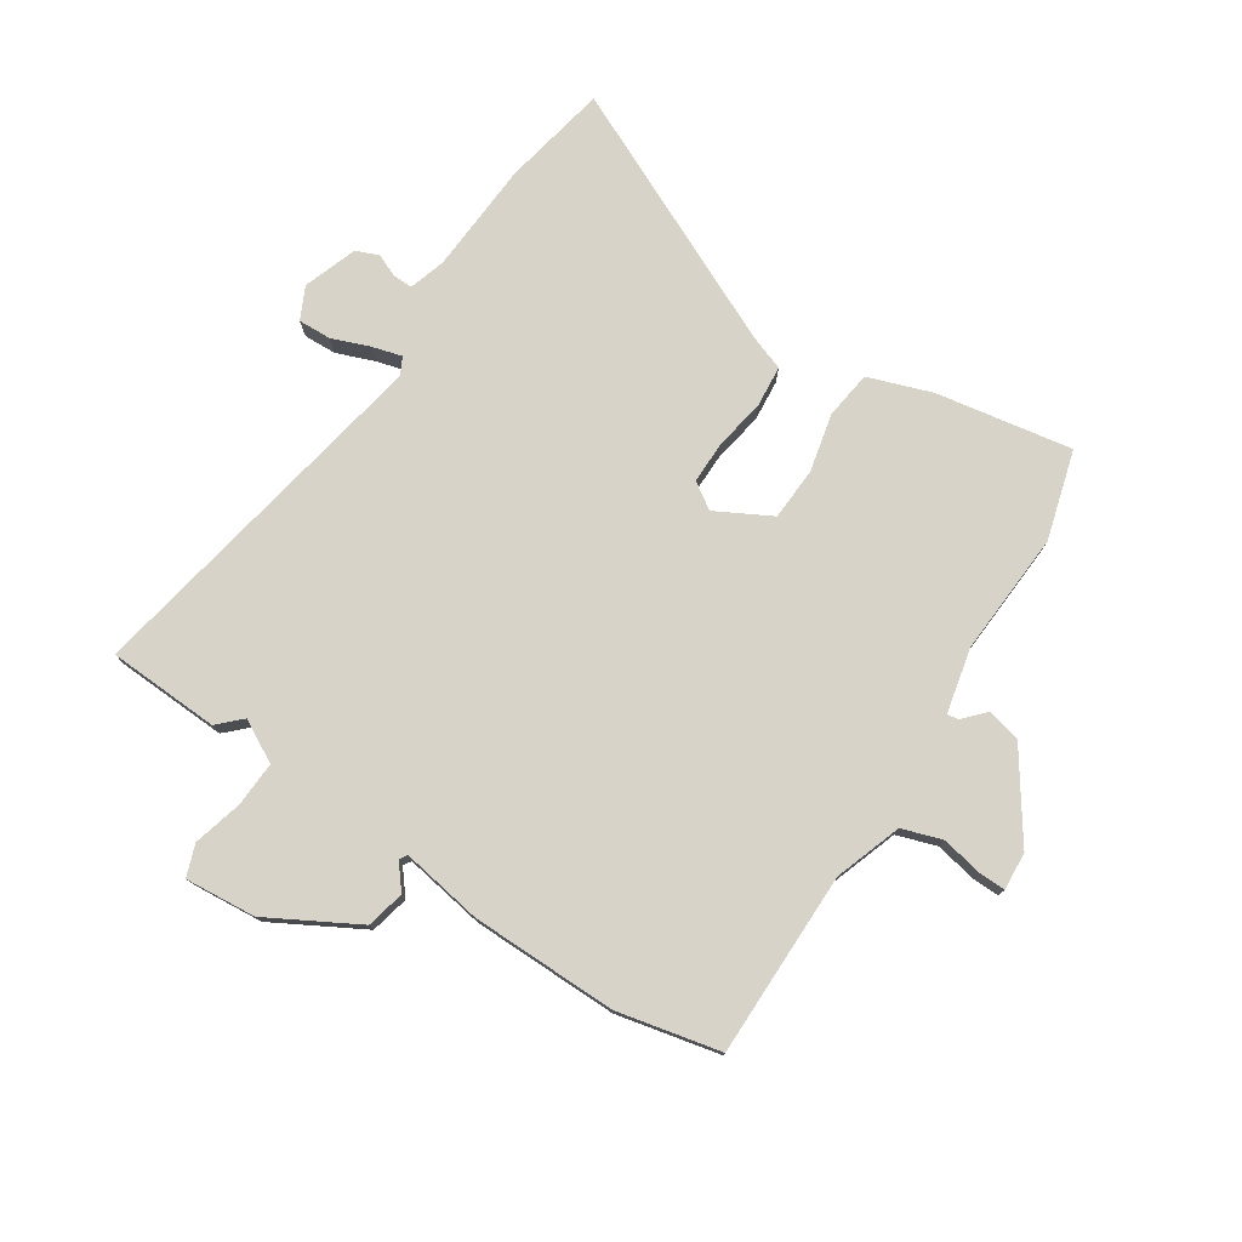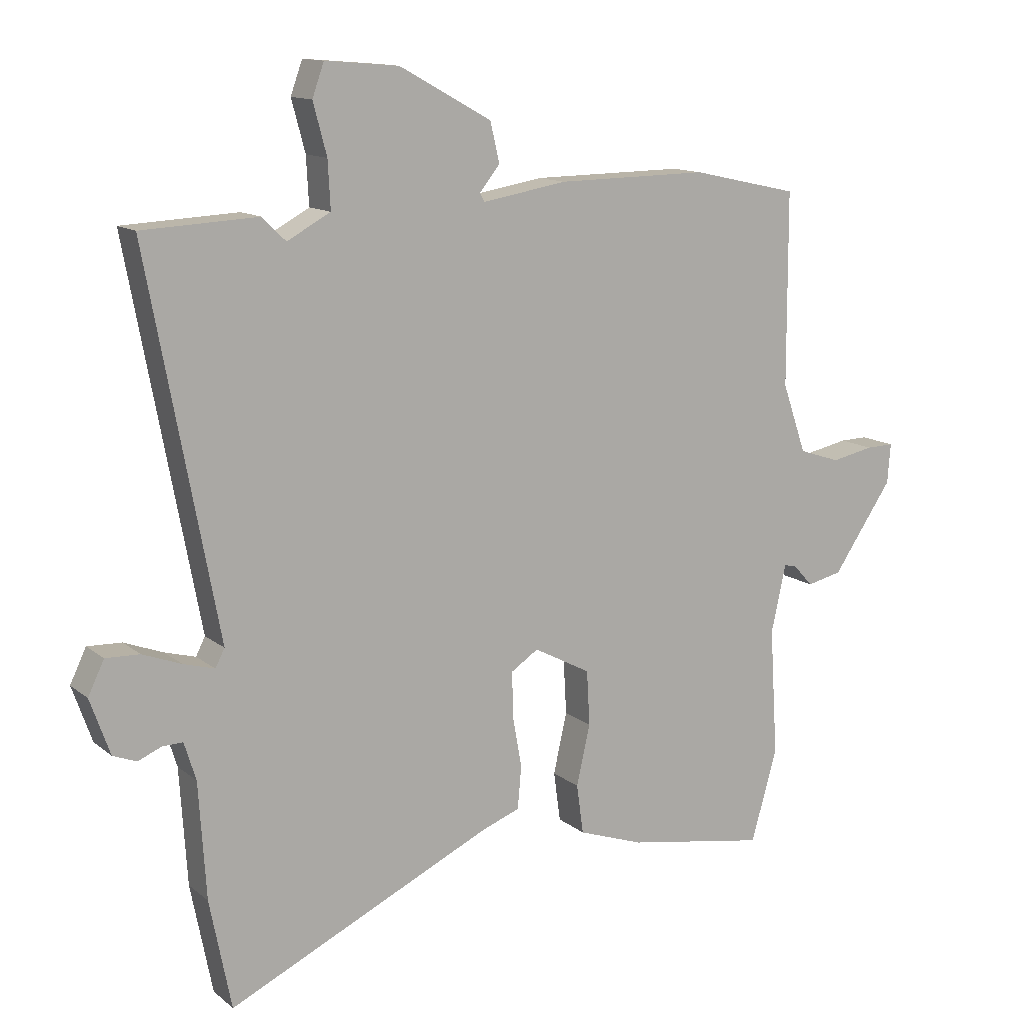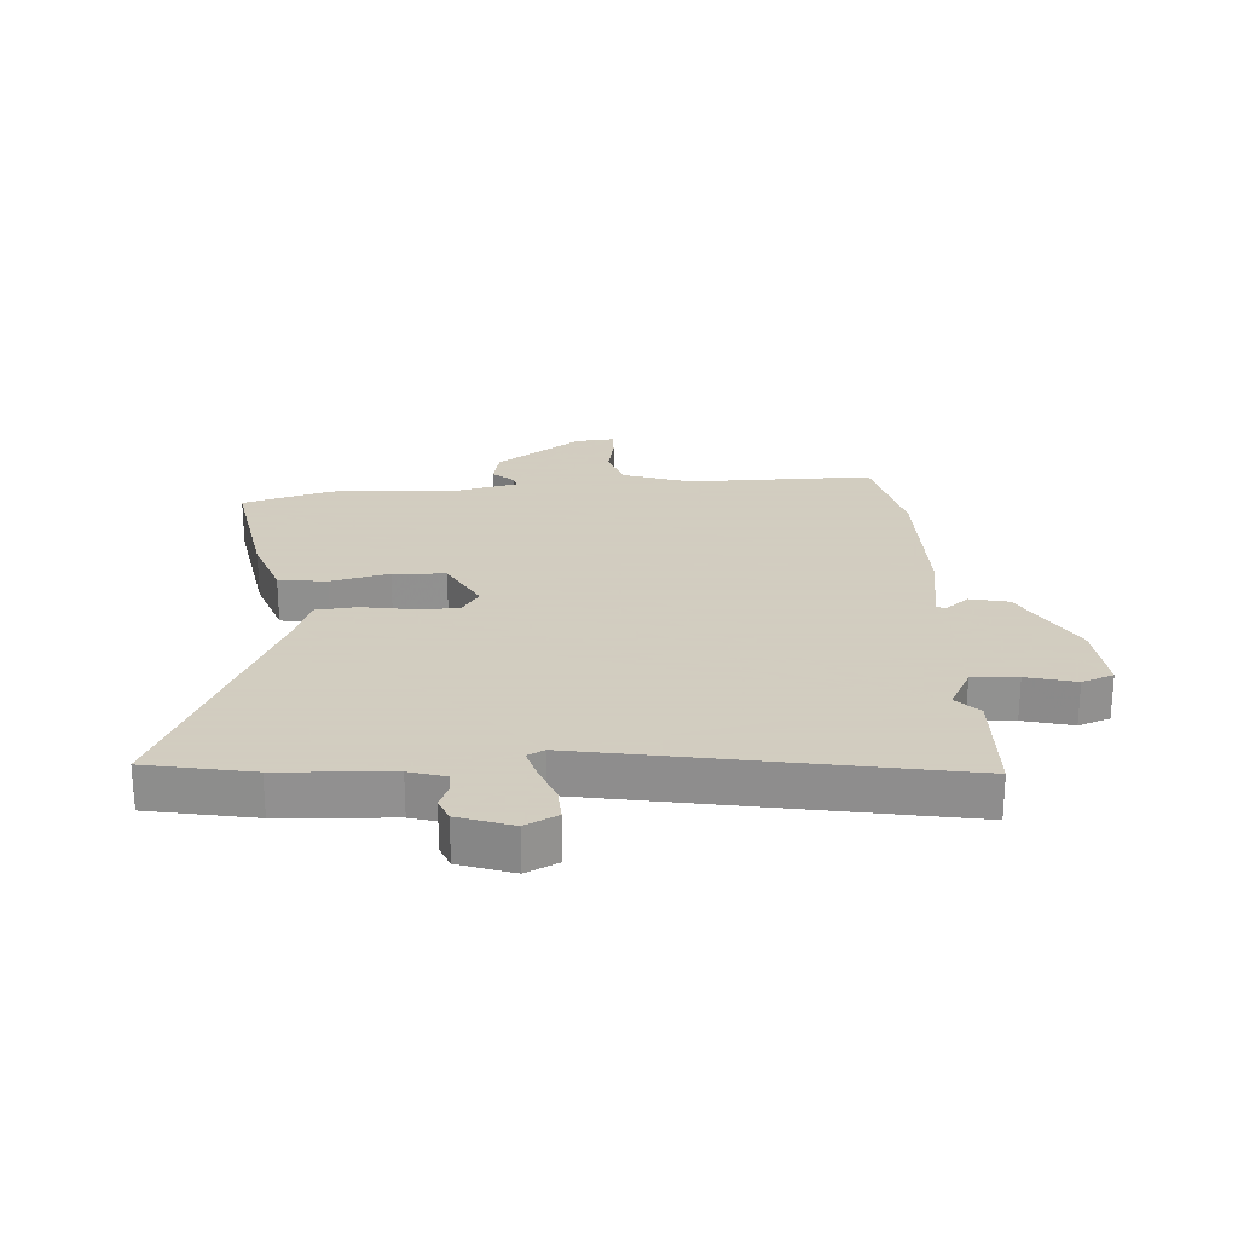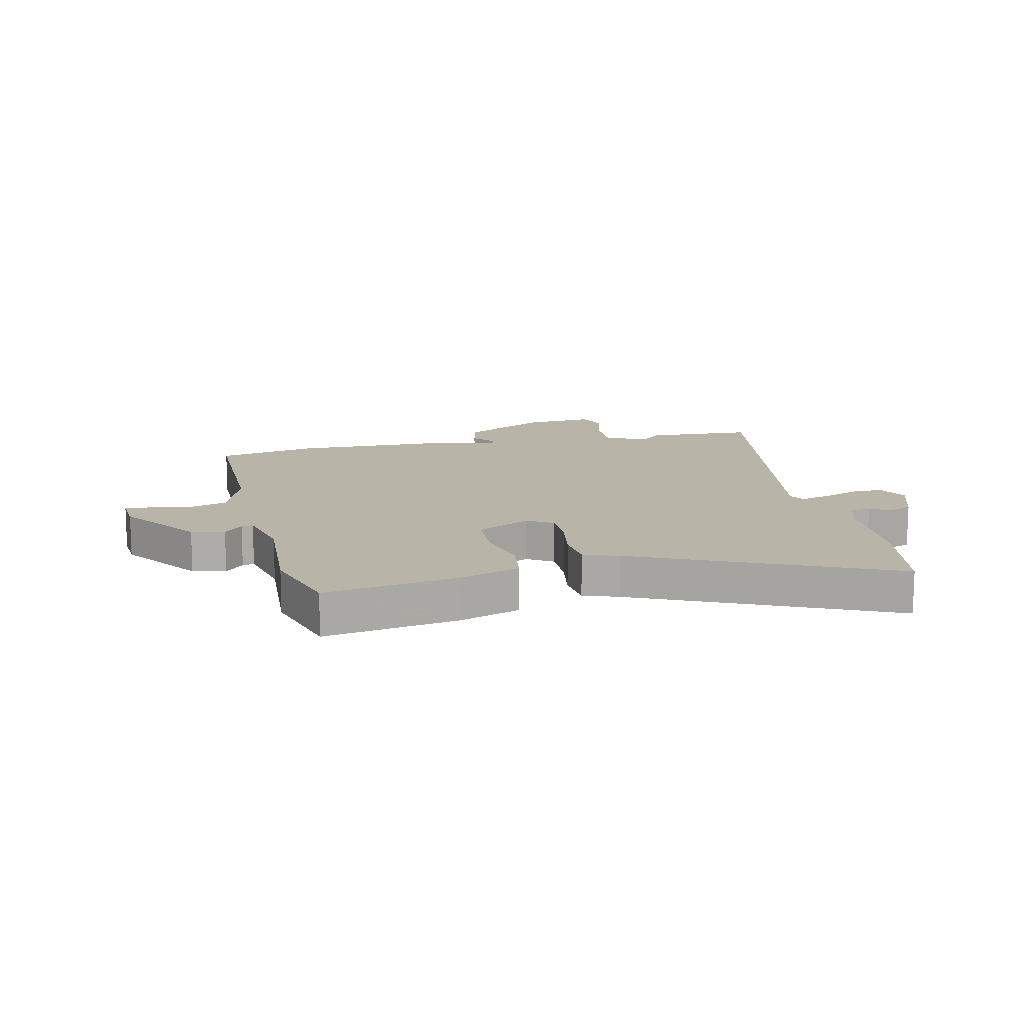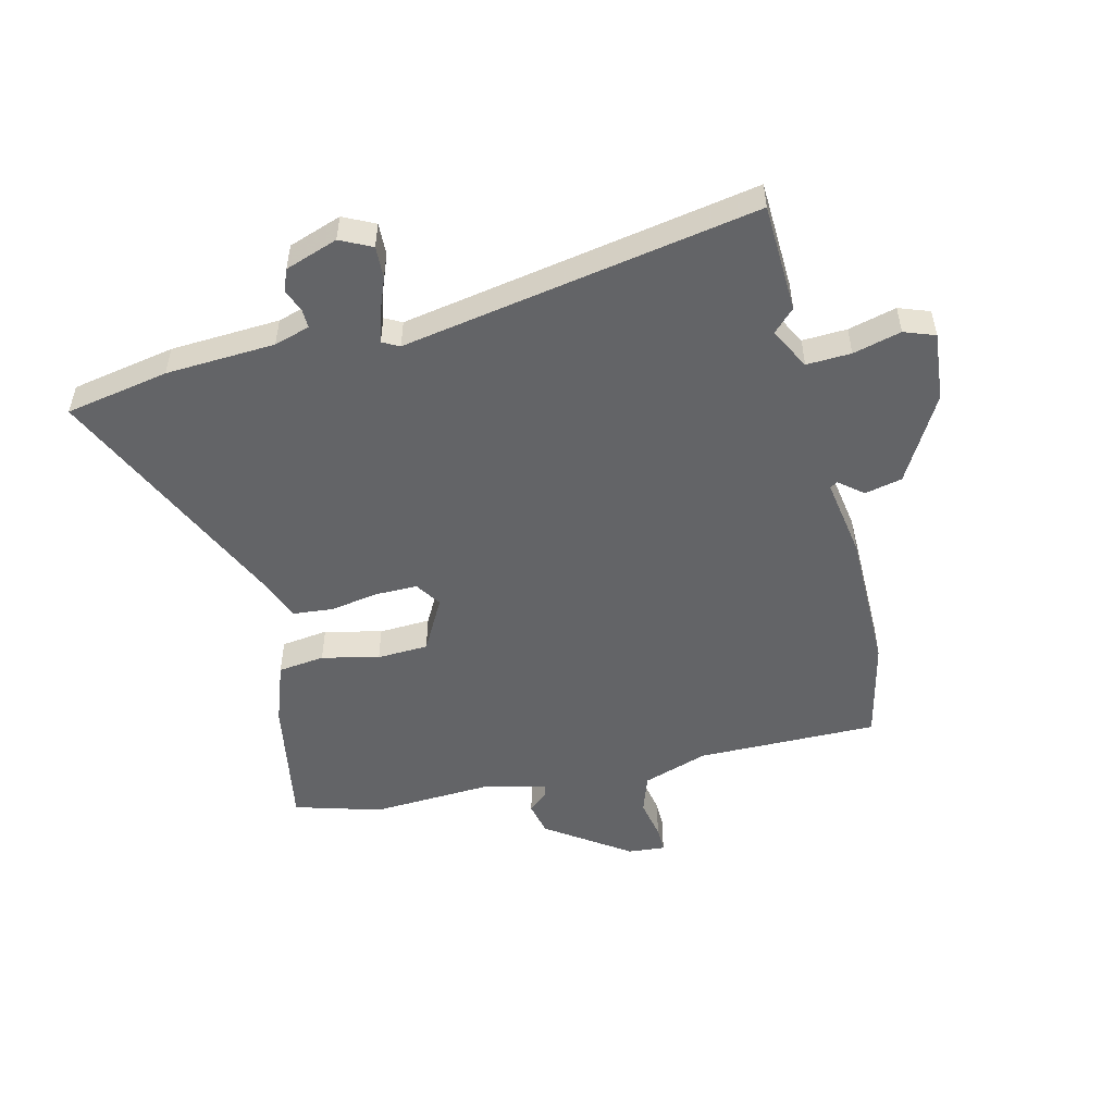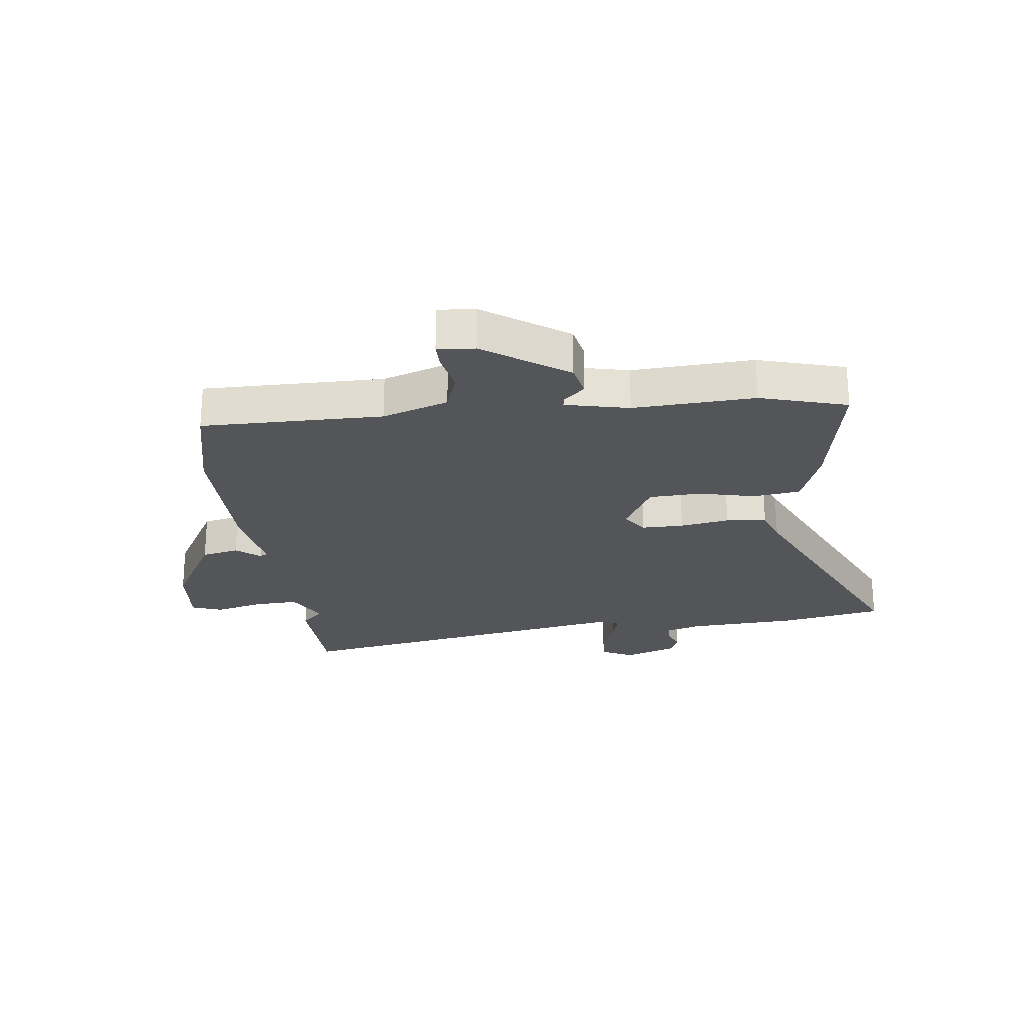
<metadata>
{"format":"obj","ext":"obj","renderer":"f3d","projection":"perspective","resolution":1024,"background":"white","views":[{"elev":77.0,"azim":33.0,"up":"+Y"},{"elev":12.9,"azim":-30.4,"up":"+Z"},{"elev":24.3,"azim":-94.2,"up":"+Y"},{"elev":13.3,"azim":167.0,"up":"+Y"},{"elev":-51.2,"azim":-76.7,"up":"+Y"},{"elev":-24.0,"azim":96.4,"up":"+Y"}]}
</metadata>
<code>
v 0.52 0.07 -0.43
v 0.478 0.07 -0.579
v 0.25 0.07 -0.54
v 0.144 0.07 -0.503
v 0.133 0.07 -0.423
v 0.155 0.07 -0.325
v 0.15 0.07 -0.237
v 0.058 0.07 -0.188
v 0.014 0.07 -0.217
v 0.015 0.07 -0.289
v 0.03 0.07 -0.373
v 0.024 0.07 -0.442
v -0.036 0.07 -0.464
v -0.467 0.07 -0.665
v -0.502 0.07 -0.488
v -0.514 0.07 -0.301
v -0.533 0.07 -0.24
v -0.566 0.07 -0.241
v -0.604 0.07 -0.257
v -0.642 0.07 -0.242
v -0.674 0.07 -0.152
v -0.648 0.07 -0.098
v -0.593 0.07 -0.1
v -0.53 0.07 -0.124
v -0.48 0.07 -0.138
v -0.465 0.07 -0.109
v -0.579 0.07 0.496
v -0.392 0.07 0.505
v -0.354 0.07 0.468
v -0.284 0.07 0.506
v -0.288 0.07 0.582
v -0.31 0.07 0.664
v -0.291 0.07 0.717
v -0.172 0.07 0.707
v -0.023 0.07 0.625
v -0.008 0.07 0.561
v -0.041 0.07 0.52
v -0.033 0.07 0.507
v 0.103 0.07 0.53
v 0.348 0.07 0.533
v 0.521 0.07 0.495
v 0.522 0.07 0.185
v 0.561 0.07 0.073
v 0.628 0.07 0.051
v 0.697 0.07 0.065
v 0.742 0.07 0.066
v 0.737 0.07 0.002
v 0.64 0.07 -0.14
v 0.583 0.07 -0.153
v 0.551 0.07 -0.118
v 0.531 0.07 -0.114
v 0.507 0.07 -0.223
v 0.52 0 -0.43
v 0.478 0 -0.579
v 0.25 0 -0.54
v 0.144 0 -0.503
v 0.133 0 -0.423
v 0.155 0 -0.325
v 0.15 0 -0.237
v 0.058 0 -0.188
v 0.014 0 -0.217
v 0.015 0 -0.289
v 0.03 0 -0.373
v 0.024 0 -0.442
v -0.036 0 -0.464
v -0.467 0 -0.665
v -0.502 0 -0.488
v -0.514 0 -0.301
v -0.533 0 -0.24
v -0.566 0 -0.241
v -0.604 0 -0.257
v -0.642 0 -0.242
v -0.674 0 -0.152
v -0.648 0 -0.098
v -0.593 0 -0.1
v -0.53 0 -0.124
v -0.48 0 -0.138
v -0.465 0 -0.109
v -0.579 0 0.496
v -0.392 0 0.505
v -0.354 0 0.468
v -0.284 0 0.506
v -0.288 0 0.582
v -0.31 0 0.664
v -0.291 0 0.717
v -0.172 0 0.707
v -0.023 0 0.625
v -0.008 0 0.561
v -0.041 0 0.52
v -0.033 0 0.507
v 0.103 0 0.53
v 0.348 0 0.533
v 0.521 0 0.495
v 0.522 0 0.185
v 0.561 0 0.073
v 0.628 0 0.051
v 0.697 0 0.065
v 0.742 0 0.066
v 0.737 0 0.002
v 0.64 0 -0.14
v 0.583 0 -0.153
v 0.551 0 -0.118
v 0.531 0 -0.114
v 0.507 0 -0.223
f 48 49 50
f 47 48 50
f 46 47 50
f 45 46 50
f 44 45 50
f 43 44 50 51
f 42 43 51 52
f 41 42 52
f 40 41 52
f 39 40 52
f 38 39 52
f 35 36 37
f 34 35 37
f 33 34 37
f 32 33 37
f 31 32 37
f 30 31 37 38
f 52 1 2
f 38 52 2
f 30 38 2
f 29 30 2
f 26 27 28 29
f 22 23 24
f 21 22 24
f 20 21 24
f 19 20 24
f 18 19 24
f 17 18 24 25
f 16 17 25
f 16 25 26
f 15 16 26
f 14 15 26
f 13 14 26
f 13 26 29
f 12 13 29
f 11 12 29
f 10 11 29
f 4 5 6
f 3 4 6
f 2 3 6
f 2 6 7
f 29 2 7
f 9 10 29
f 8 9 29
f 7 8 29
f 102 101 100
f 102 100 99
f 102 99 98
f 102 98 97
f 102 97 96
f 103 102 96 95
f 104 103 95 94
f 104 94 93
f 104 93 92
f 104 92 91
f 104 91 90
f 89 88 87
f 89 87 86
f 89 86 85
f 89 85 84
f 89 84 83
f 90 89 83 82
f 54 53 104
f 54 104 90
f 54 90 82
f 54 82 81
f 81 80 79 78
f 76 75 74
f 76 74 73
f 76 73 72
f 76 72 71
f 76 71 70
f 77 76 70 69
f 77 69 68
f 78 77 68
f 78 68 67
f 78 67 66
f 78 66 65
f 81 78 65
f 81 65 64
f 81 64 63
f 81 63 62
f 58 57 56
f 58 56 55
f 58 55 54
f 59 58 54
f 59 54 81
f 81 62 61
f 81 61 60
f 81 60 59
f 1 53 54 2
f 2 54 55 3
f 3 55 56 4
f 4 56 57 5
f 5 57 58 6
f 6 58 59 7
f 7 59 60 8
f 8 60 61 9
f 9 61 62 10
f 10 62 63 11
f 11 63 64 12
f 12 64 65 13
f 13 65 66 14
f 14 66 67 15
f 15 67 68 16
f 16 68 69 17
f 17 69 70 18
f 18 70 71 19
f 19 71 72 20
f 20 72 73 21
f 21 73 74 22
f 22 74 75 23
f 23 75 76 24
f 24 76 77 25
f 25 77 78 26
f 26 78 79 27
f 27 79 80 28
f 28 80 81 29
f 29 81 82 30
f 30 82 83 31
f 31 83 84 32
f 32 84 85 33
f 33 85 86 34
f 34 86 87 35
f 35 87 88 36
f 36 88 89 37
f 37 89 90 38
f 38 90 91 39
f 39 91 92 40
f 40 92 93 41
f 41 93 94 42
f 42 94 95 43
f 43 95 96 44
f 44 96 97 45
f 45 97 98 46
f 46 98 99 47
f 47 99 100 48
f 48 100 101 49
f 49 101 102 50
f 50 102 103 51
f 51 103 104 52
f 52 104 53 1

</code>
